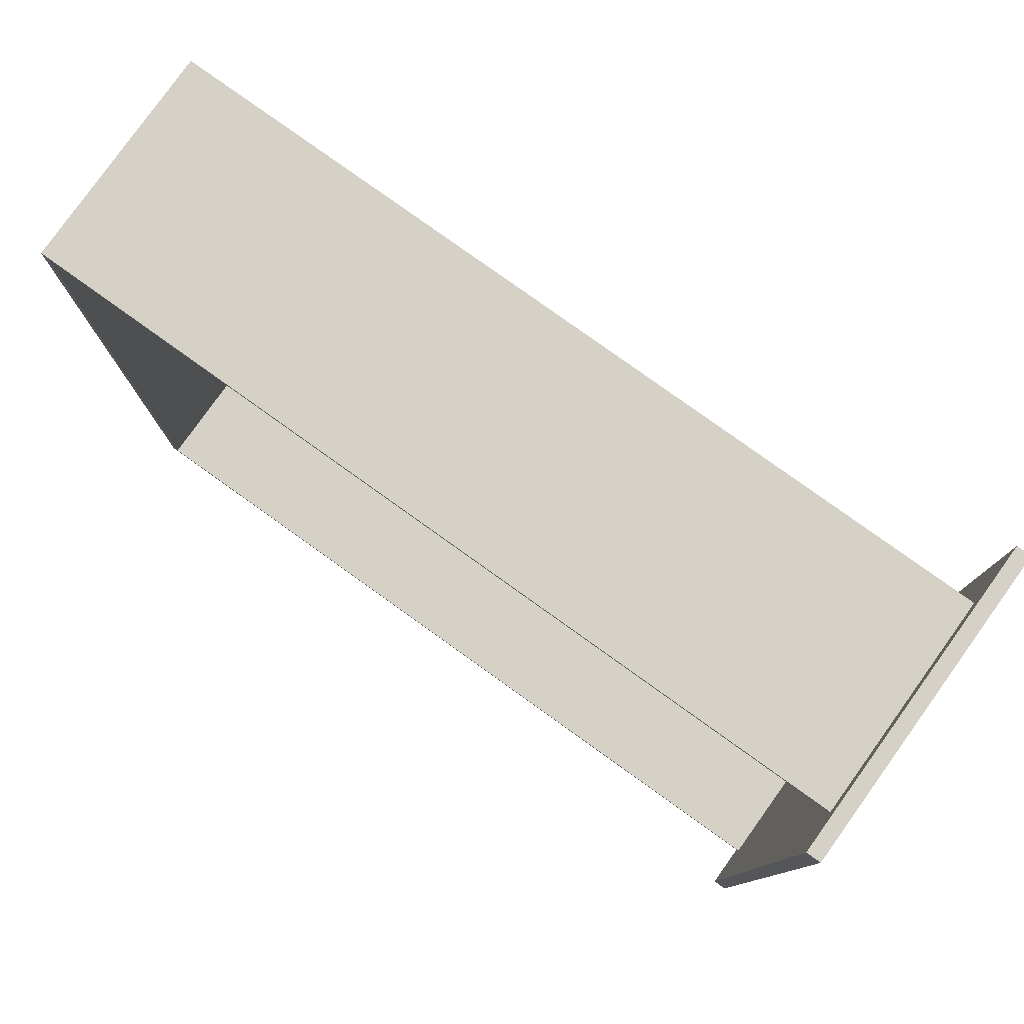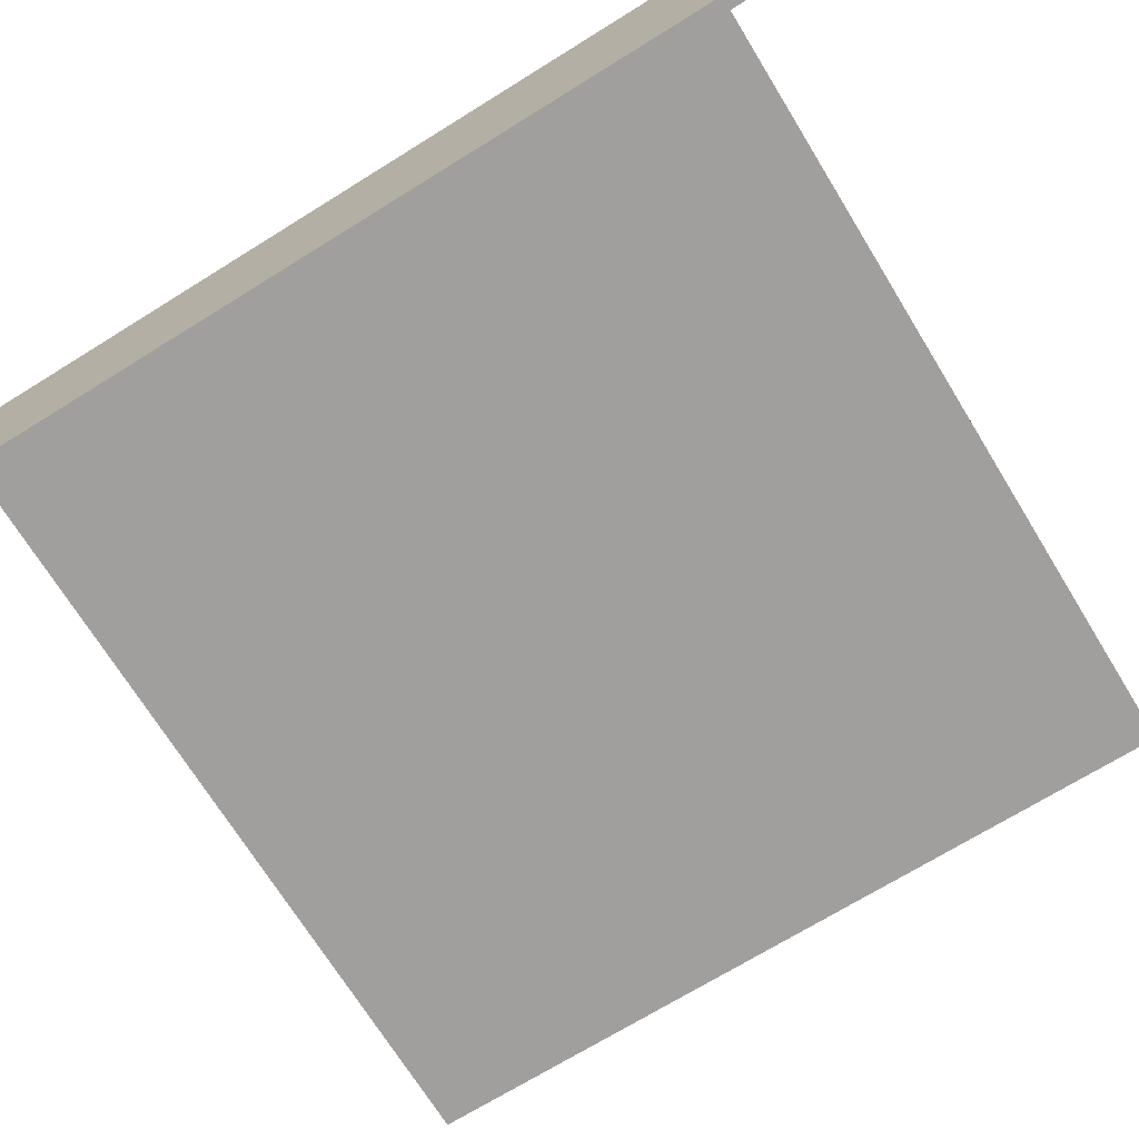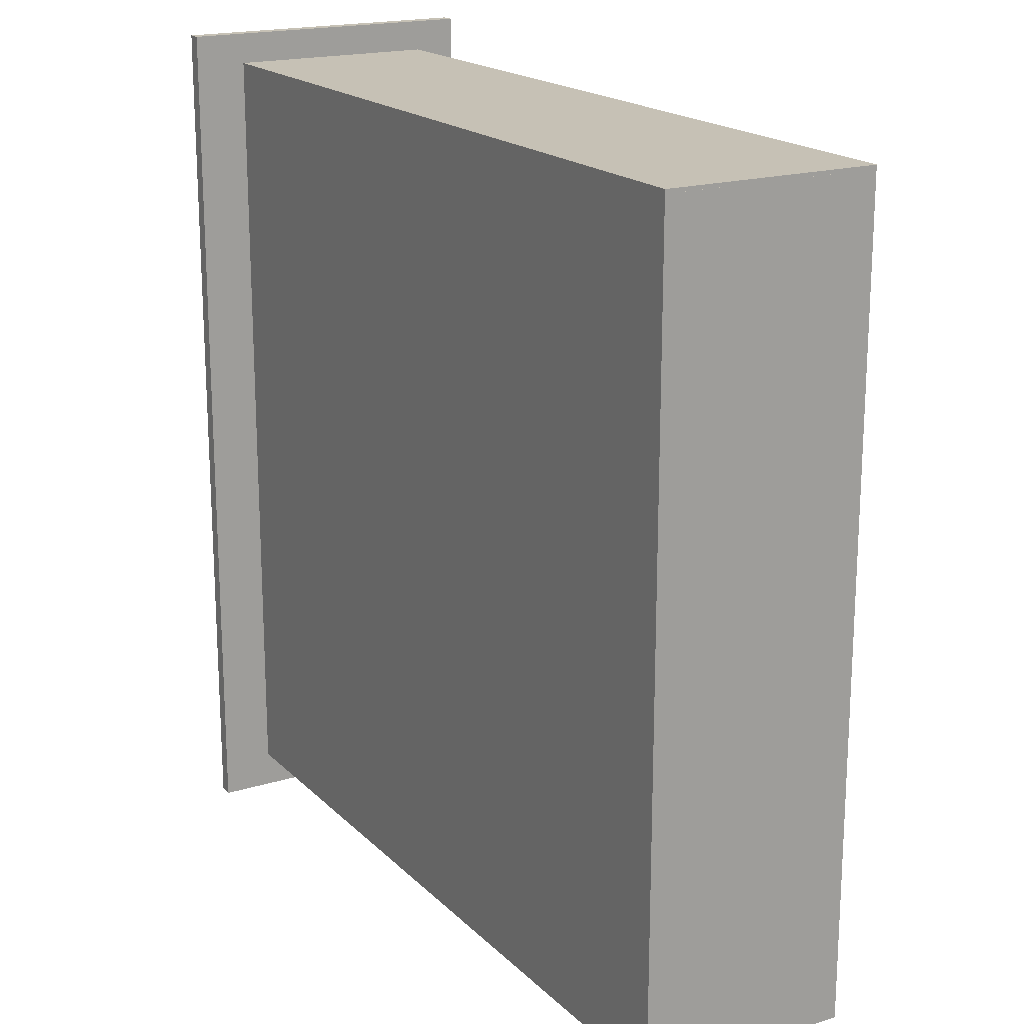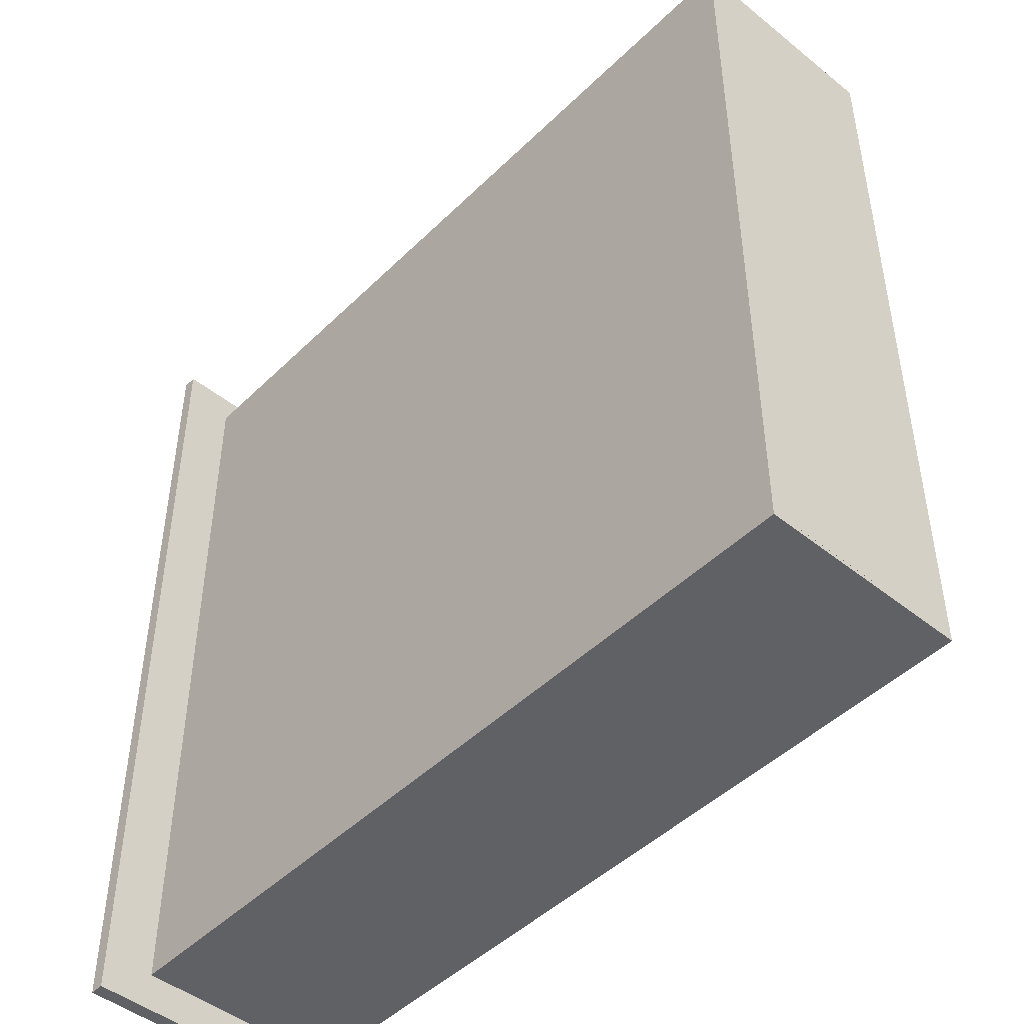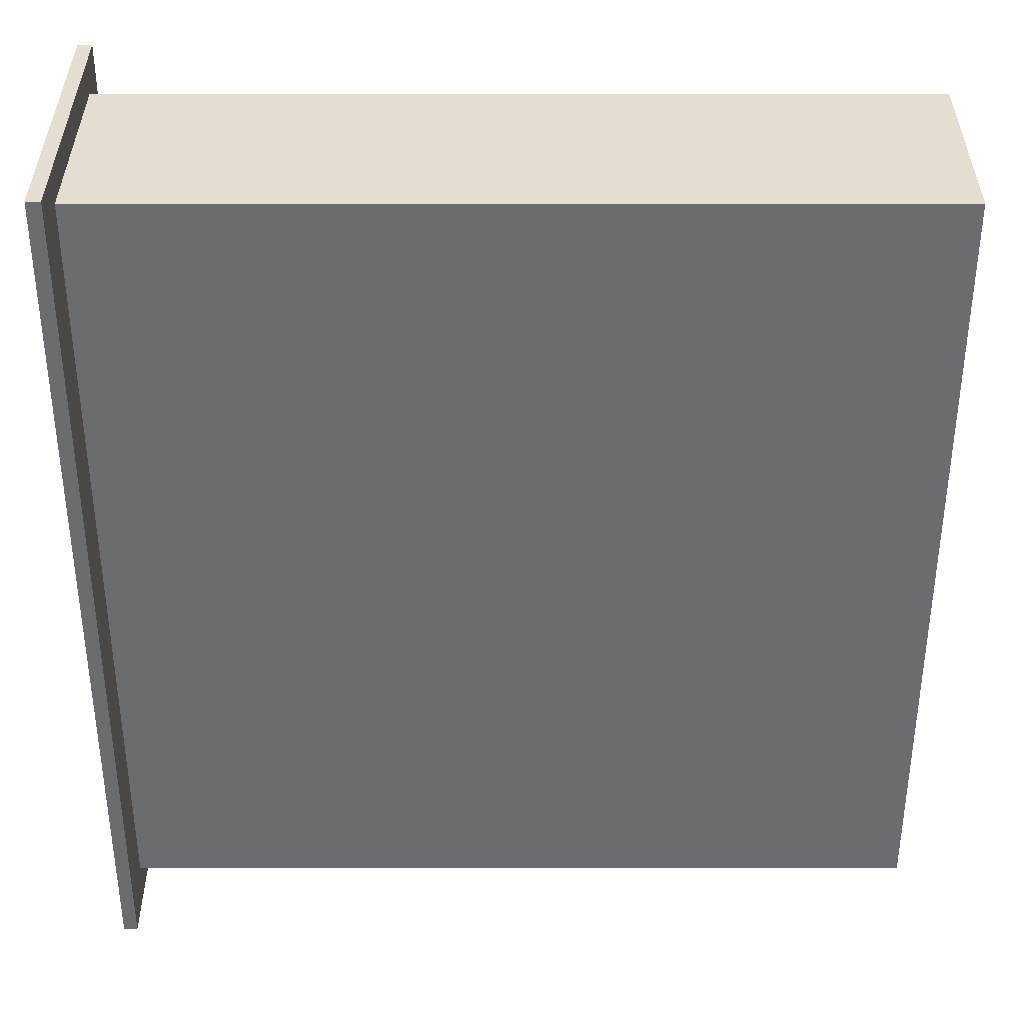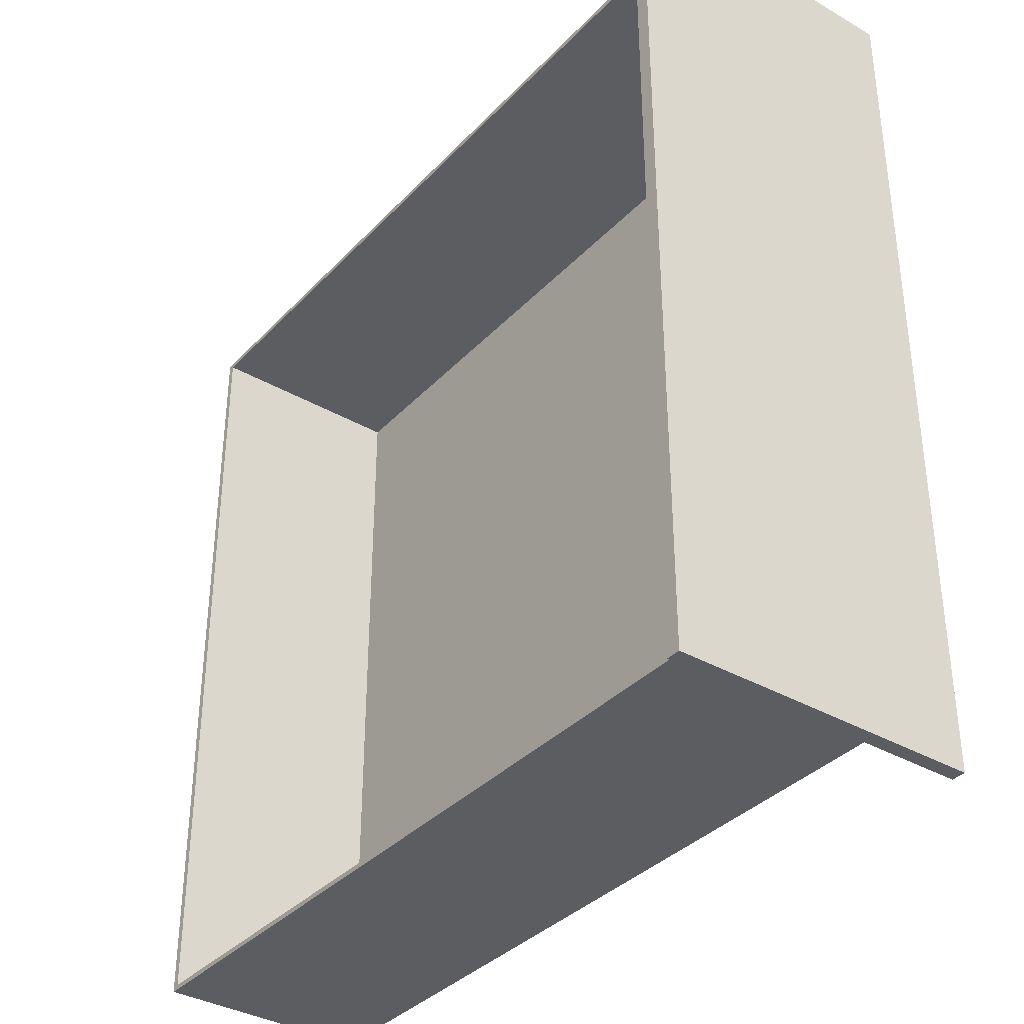
<metadata>
{"format":"obj","ext":"obj","renderer":"f3d","projection":"perspective","resolution":1024,"background":"white","views":[{"elev":79.7,"azim":35.6,"up":"+Y"},{"elev":-71.5,"azim":121.7,"up":"+Z"},{"elev":18.7,"azim":-120.2,"up":"+Y"},{"elev":-46.9,"azim":-132.3,"up":"+Y"},{"elev":36.3,"azim":-180.0,"up":"+Y"},{"elev":-36.2,"azim":53.0,"up":"+Y"}]}
</metadata>
<code>
o Bottom4_Drawer.002
v -0.4651 0.0243 0.03126
v -0.4651 0.4775 0.03126
v -0.4651 0.4775 0.15
v -0.4651 0.0243 0.15
v -0.006136 0.4782 0.02986
v -0.006136 0.02364 0.02986
v -0.466 0.02364 0.02986
v -0.466 0.4782 0.02986
v -0.006136 0.4775 0.15
v -0.006136 0.4782 0.15
v -0.466 0.4782 0.15
v -0.466 0.02364 0.15
v -0.006136 0.02364 0.15
v -0.006136 0.0243 0.15
v -0.006136 0.4775 0.03126
v -0.006136 0.0243 0.03126
v -0.469 0.02364 0.15
v -0.469 0.02364 0.02986
v -0.469 0.4782 0.02986
v -0.469 0.4782 0.15
v -0.006136 0.4803 0.15
v -0.466 0.4803 0.15
v -0.006136 0.4803 0.02986
v -0.466 0.02148 0.15
v -0.006136 0.02148 0.15
v -0.006136 0.02148 0.02986
v -0.466 0.02148 0.02986
v -0.4689 0.02364 0.02986
v -0.4689 0.02364 0.15
v -0.466 0.4803 0.02986
v -0.4689 0.4803 0.15
v -0.4689 0.4782 0.15
v -0.4689 0.02148 0.02986
v -0.4689 0.02148 0.15
v -0.4689 0.4782 0.02986
v -0.4689 0.4803 0.02986
v -0.008005 -2.2e-05 1.6e-05
v -0.008005 -2.2e-05 0.1736
v -0.008005 0.498 0.1736
v -0.008005 0.498 1.6e-05
v -5e-06 0.498 0.1736
v -5e-06 0.498 1.6e-05
v -5e-06 -2.2e-05 0.1736
v -5e-06 -2.2e-05 1.6e-05
f 1 2 3
f 3 4 1
f 5 6 7
f 7 8 5
f 9 10 11
f 12 13 14
f 12 14 4
f 3 9 11
f 12 4 3
f 11 12 3
f 5 10 9
f 5 9 15
f 14 13 6
f 5 15 16
f 16 14 6
f 5 16 6
f 7 12 17
f 7 17 18
f 11 8 19
f 11 19 20
f 11 10 21
f 11 21 22
f 10 5 23
f 10 23 21
f 1 16 15
f 15 2 1
f 3 2 15
f 15 9 3
f 16 1 4
f 4 14 16
f 13 12 24
f 13 24 25
f 7 6 26
f 7 26 27
f 26 25 24
f 24 27 26
f 12 7 28
f 12 28 29
f 6 13 25
f 6 25 26
f 21 23 30
f 30 22 21
f 5 8 30
f 5 30 23
f 11 22 31
f 11 31 32
f 18 17 20
f 20 19 18
f 8 7 18
f 8 18 19
f 12 11 20
f 12 20 17
f 29 28 33
f 29 33 34
f 7 27 33
f 7 33 28
f 24 12 29
f 24 29 34
f 27 24 34
f 27 34 33
f 35 32 31
f 35 31 36
f 8 11 32
f 8 32 35
f 30 8 35
f 30 35 36
f 22 30 36
f 22 36 31
f 37 38 39
f 39 40 37
f 40 39 41
f 41 42 40
f 42 41 43
f 43 44 42
f 38 37 44
f 44 43 38
f 44 37 40
f 40 42 44
f 41 39 38
f 38 43 41

</code>
